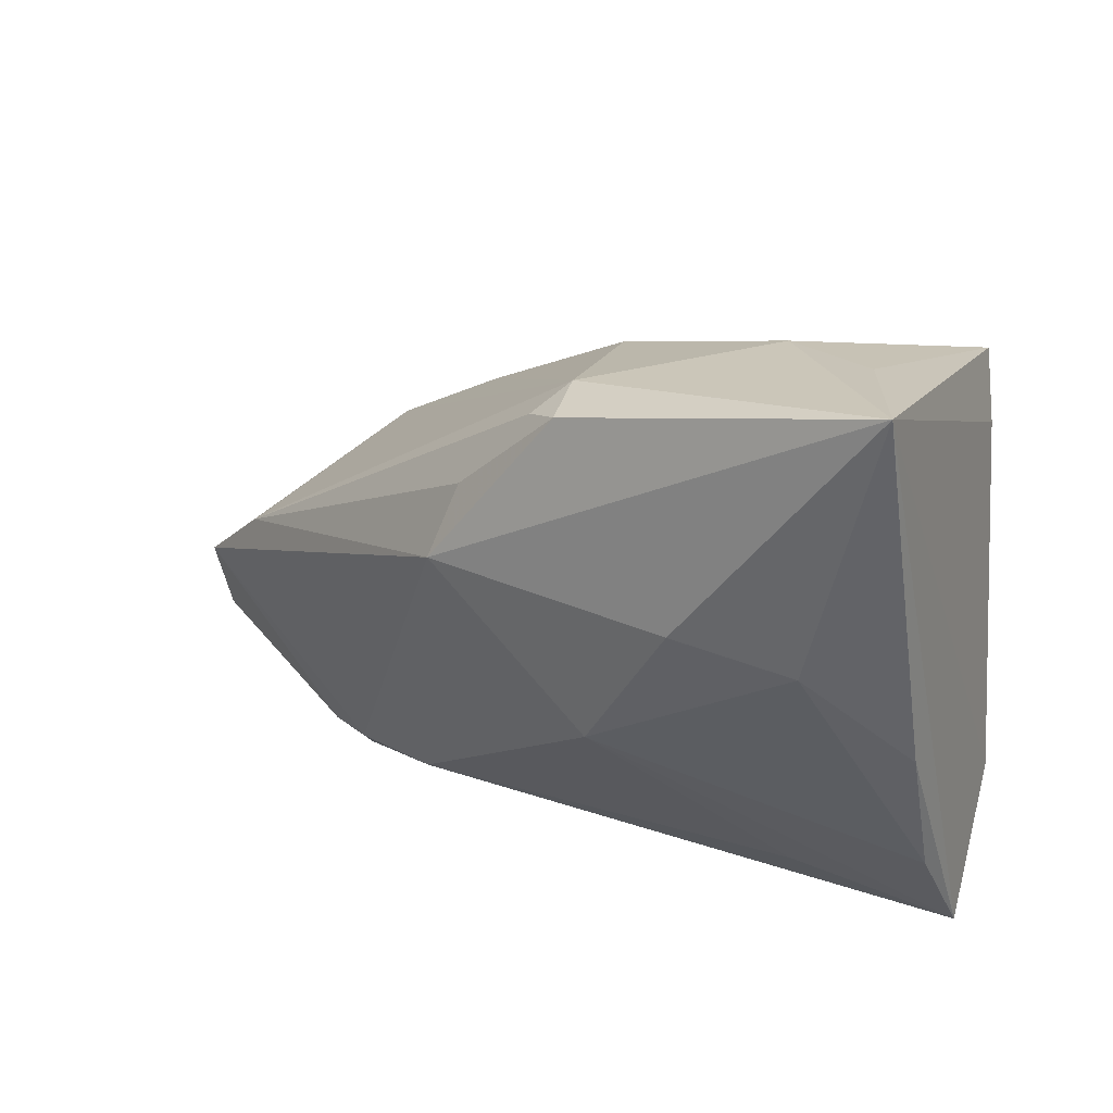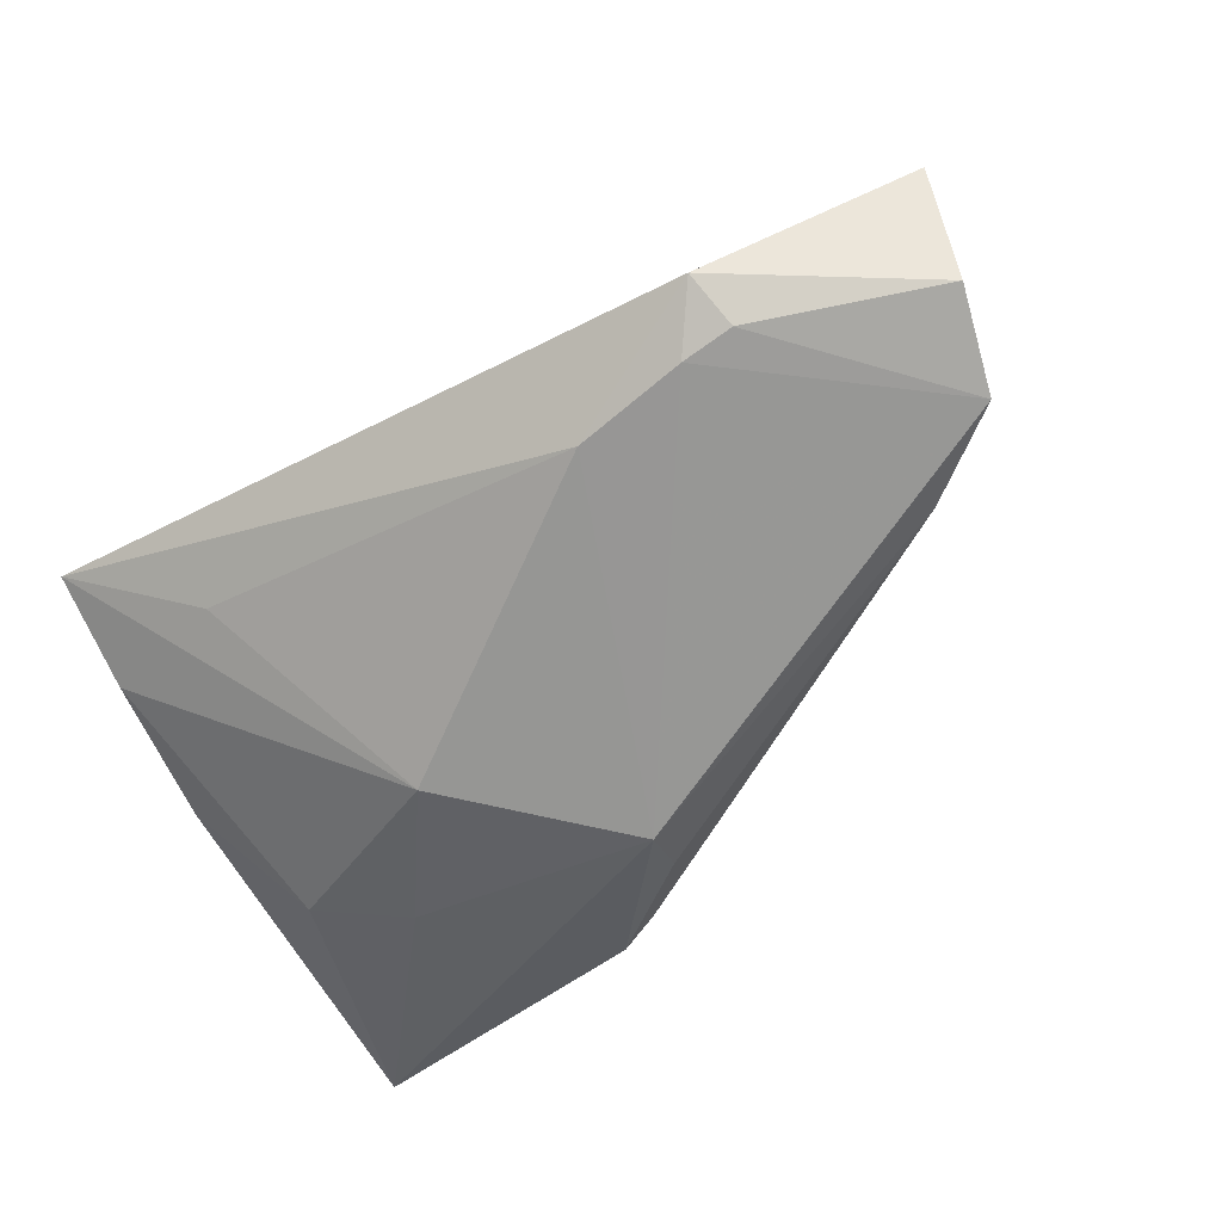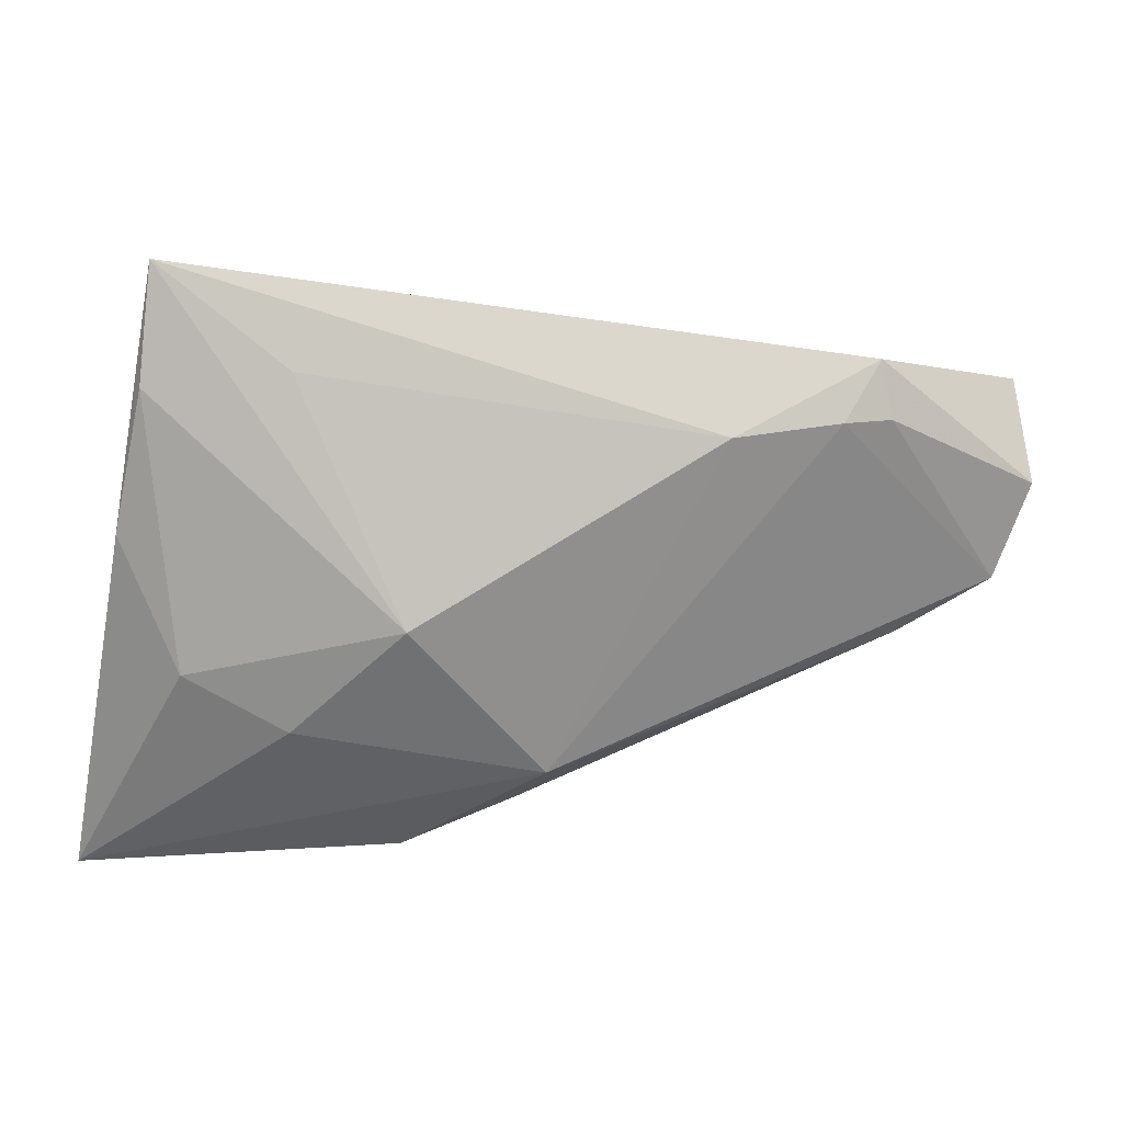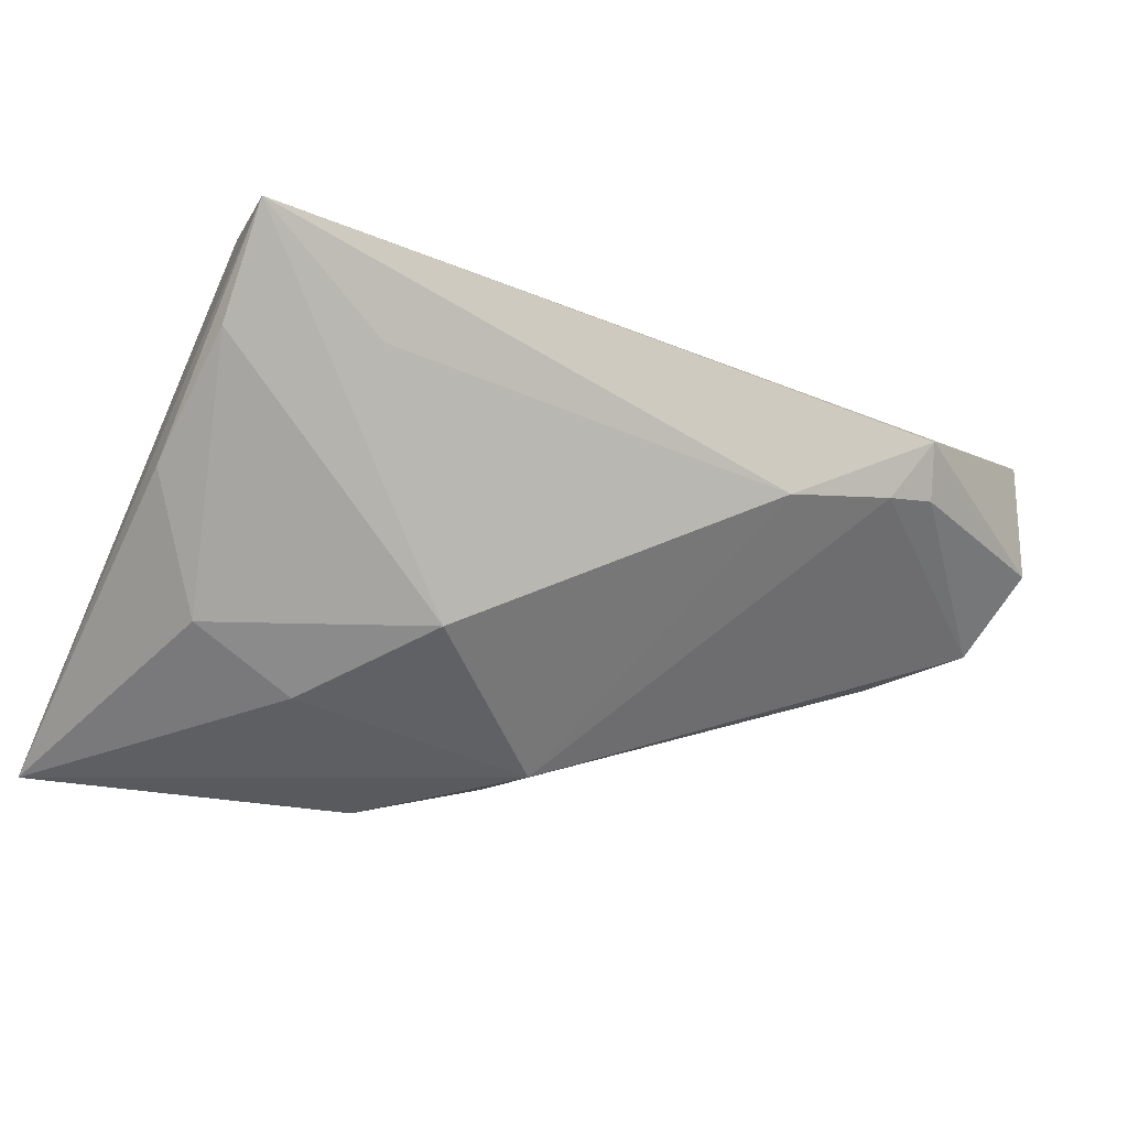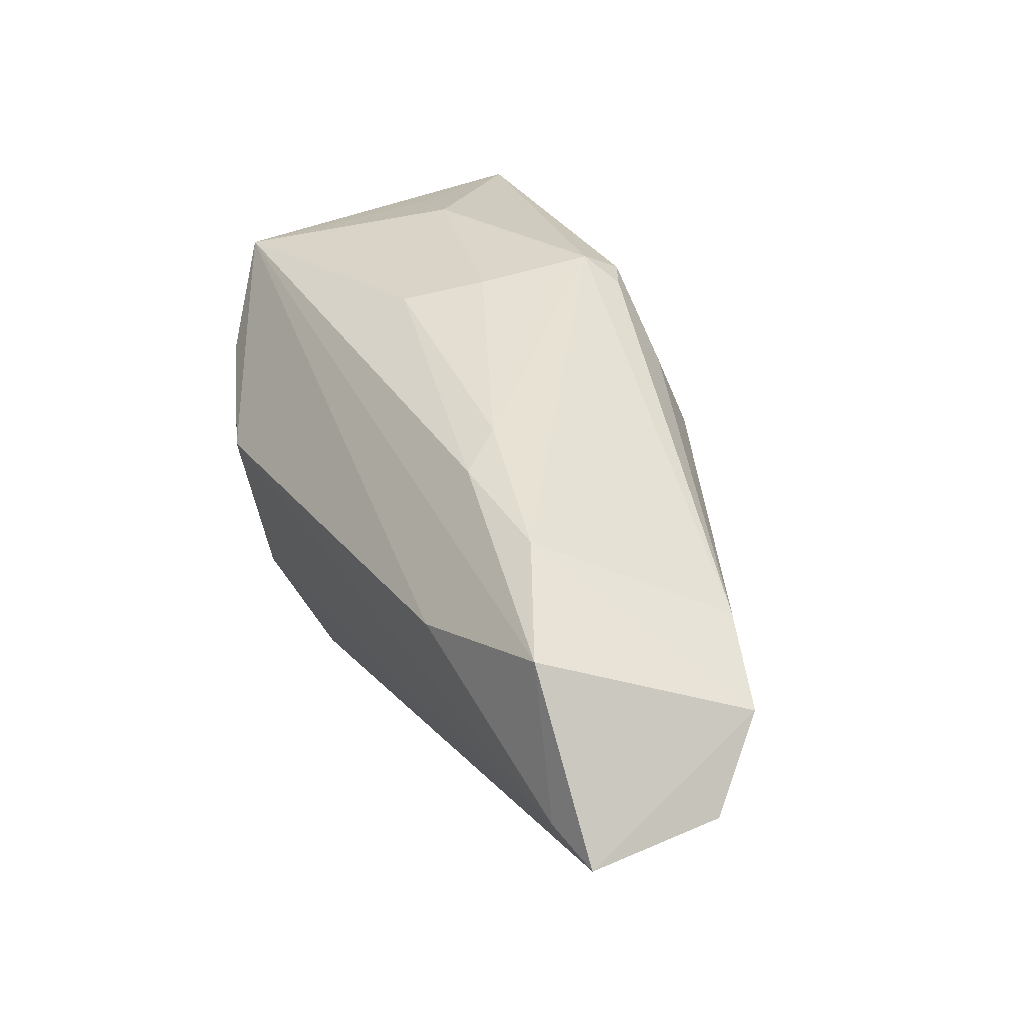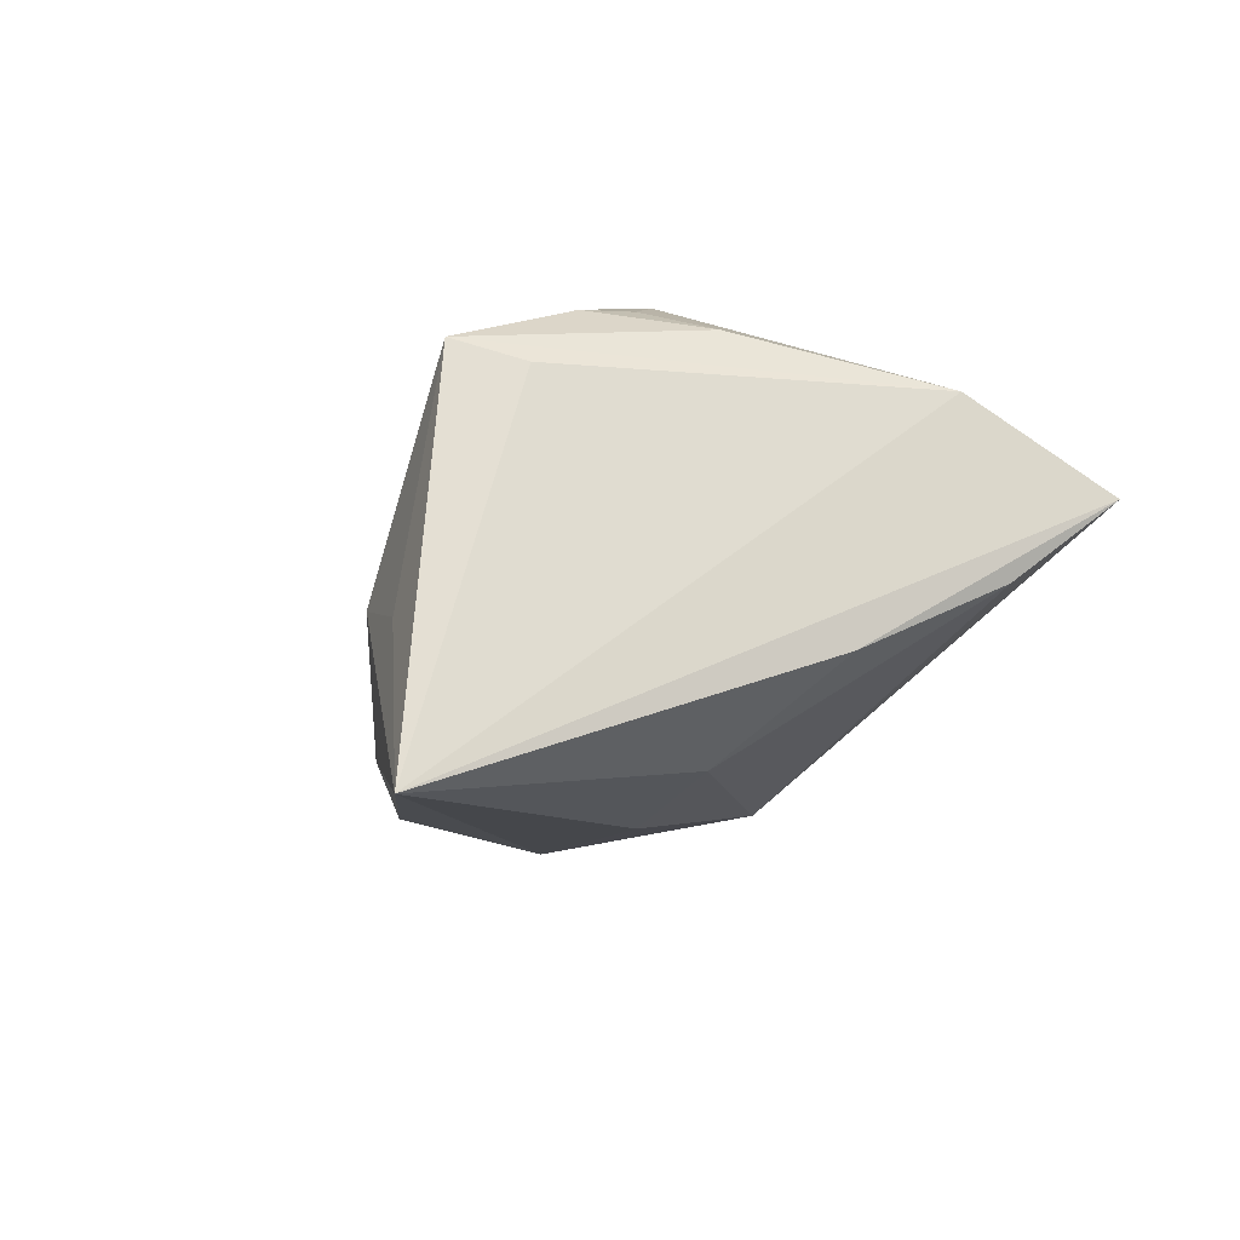
<metadata>
{"format":"obj","ext":"obj","renderer":"f3d","projection":"perspective","resolution":1024,"background":"white","views":[{"elev":22.3,"azim":-146.9,"up":"+Y"},{"elev":-42.3,"azim":32.7,"up":"+Z"},{"elev":-45.5,"azim":-9.4,"up":"+Z"},{"elev":-41.5,"azim":-25.6,"up":"+Z"},{"elev":17.7,"azim":62.2,"up":"+Y"},{"elev":-10.5,"azim":-105.6,"up":"+Z"}]}
</metadata>
<code>
v -0.009892 0.02943 -0.0007767
v 0.01663 0.01701 0.01138
v -0.01461 0.03049 -0.01918
v 0.04554 -0.001526 0.02119
v -0.04953 -0.03255 0.006929
v -0.04561 0.03455 -0.009594
v -0.002751 0.01777 -0.0242
v 0.02001 0.01322 0.01654
v -0.008882 0.02826 -0.01044
v -0.05594 0.03596 -0.02715
v -0.04667 0.002857 0.02039
v -0.04128 0.009852 0.02325
v 0.01512 -0.02997 -0.00721
v -0.01601 0.0282 -0.02523
v -0.0003471 0.0093 -0.02715
v 0.05484 -0.02368 0.01879
v -0.04732 0.03032 0.01721
v 0.04825 -0.02047 0.0203
v -0.03152 0.007105 -0.02715
v -0.03599 -0.02913 -0.004279
v -0.04507 0.003908 -0.02285
v -0.05437 -0.007724 -0.01223
v 0.05312 -0.009373 -0.003463
v -0.05314 -0.02425 -0.004677
v -0.01134 0.02709 -0.02274
v -0.01954 -0.009174 -0.02421
v 0.0325 -0.03596 0.003451
v 0.05594 -0.02025 0.002899
v 0.02853 -0.03107 -0.003314
v 0.0254 -0.003123 0.0249
v -0.03119 0.00528 0.02715
v 0.04235 -0.001739 -0.007158
v -0.05202 -0.02013 0.01443
v -0.05358 -0.03596 0.00426
v -0.01381 0.02736 0.009007
v -0.04934 0.02247 0.01482
v -0.04265 0.0161 0.02253
v -0.03431 0.03511 -0.007035
v 0.03411 0.008285 0.01552
v 0.03465 -0.03086 -0.0013
f 34 27 16
f 5 34 16
f 16 27 28
f 28 23 16
f 22 34 10
f 10 21 22
f 12 11 31
f 31 11 33
f 34 5 33
f 33 5 16
f 10 34 33
f 40 28 27
f 23 28 40
f 17 33 11
f 3 14 10
f 3 25 14
f 24 26 34
f 21 26 24
f 34 22 24
f 24 22 21
f 10 14 15
f 34 26 20
f 19 21 10
f 19 26 21
f 10 15 19
f 19 15 26
f 37 12 31
f 31 17 37
f 11 12 37
f 37 17 11
f 36 17 10
f 10 33 36
f 33 17 36
f 9 3 1
f 16 23 4
f 23 39 4
f 23 15 32
f 25 3 32
f 32 39 23
f 32 3 39
f 26 15 13
f 13 20 26
f 27 34 13
f 34 20 13
f 38 3 10
f 38 1 3
f 17 35 38
f 38 35 1
f 30 17 31
f 30 4 17
f 7 15 14
f 7 32 15
f 14 25 7
f 25 32 7
f 29 13 15
f 23 40 29
f 29 15 23
f 29 40 27
f 27 13 29
f 1 35 2
f 9 1 2
f 2 3 9
f 39 3 2
f 10 17 6
f 6 38 10
f 17 38 6
f 16 4 18
f 4 30 18
f 18 30 31
f 18 33 16
f 31 33 18
f 39 2 8
f 17 4 8
f 8 4 39
f 8 35 17
f 8 2 35

</code>
